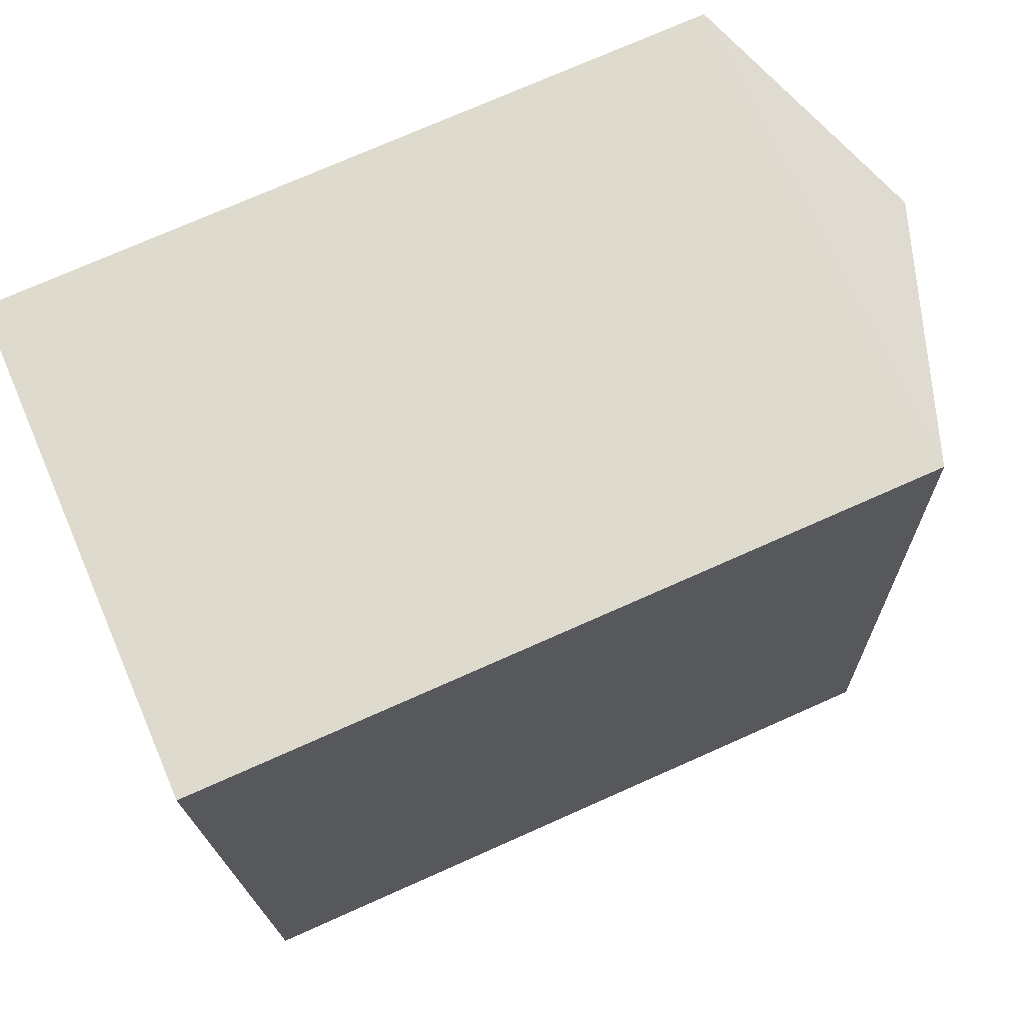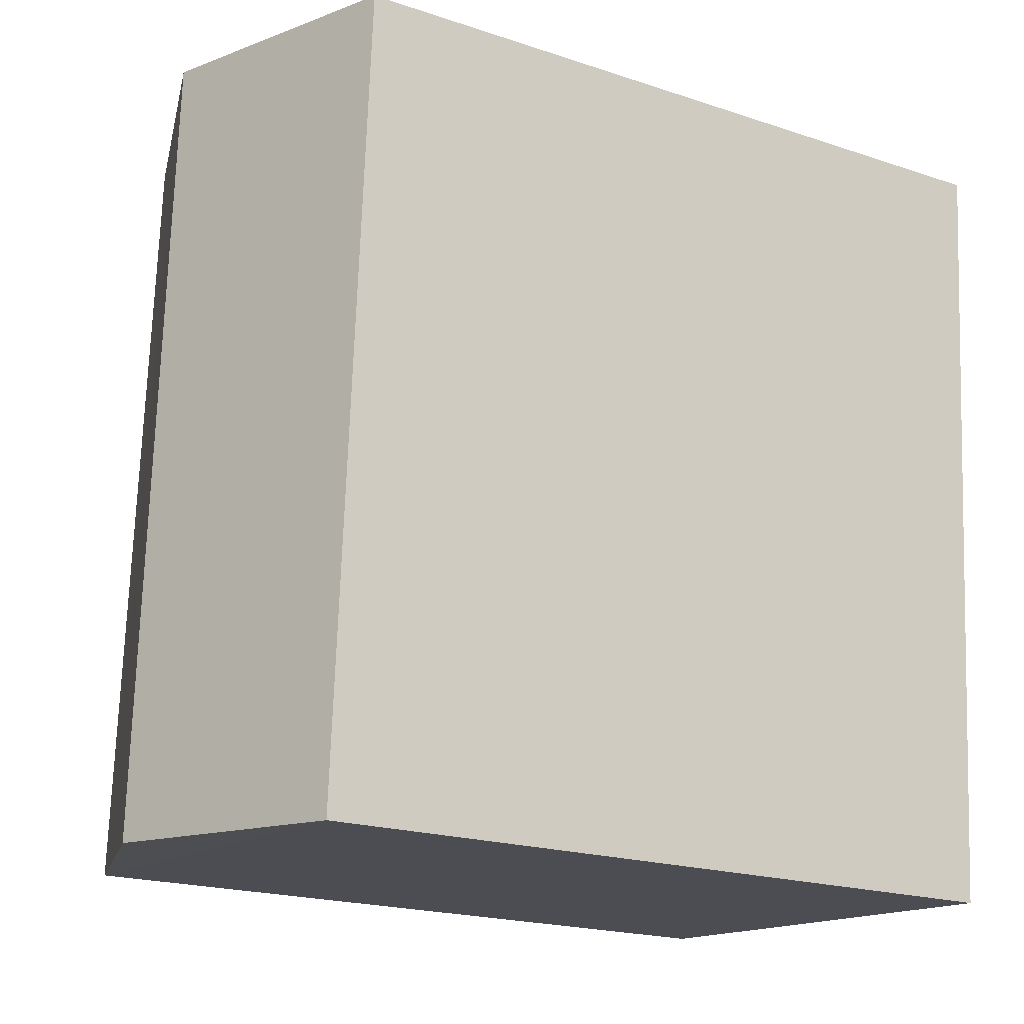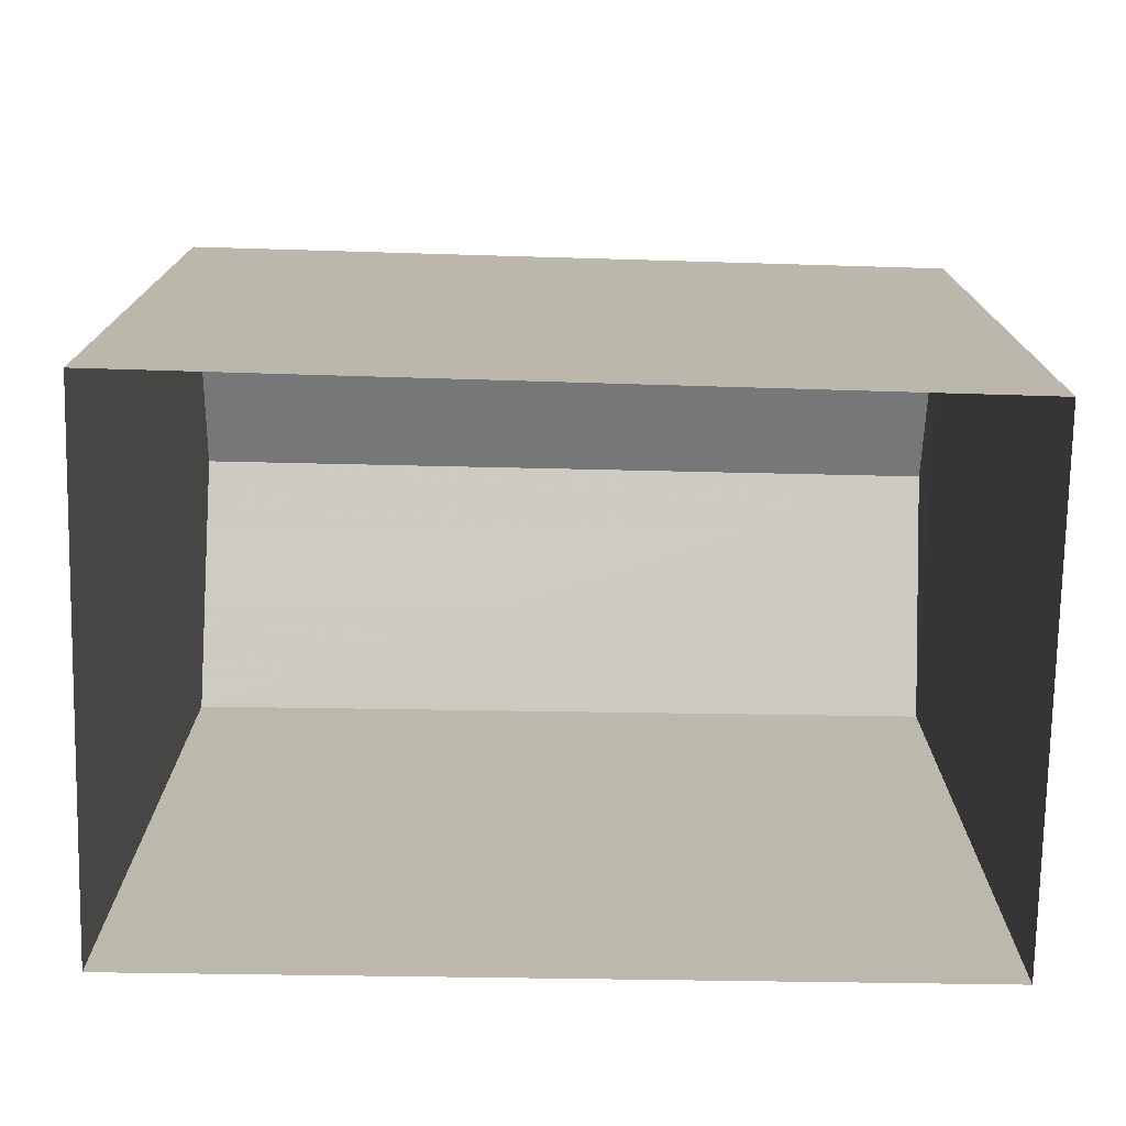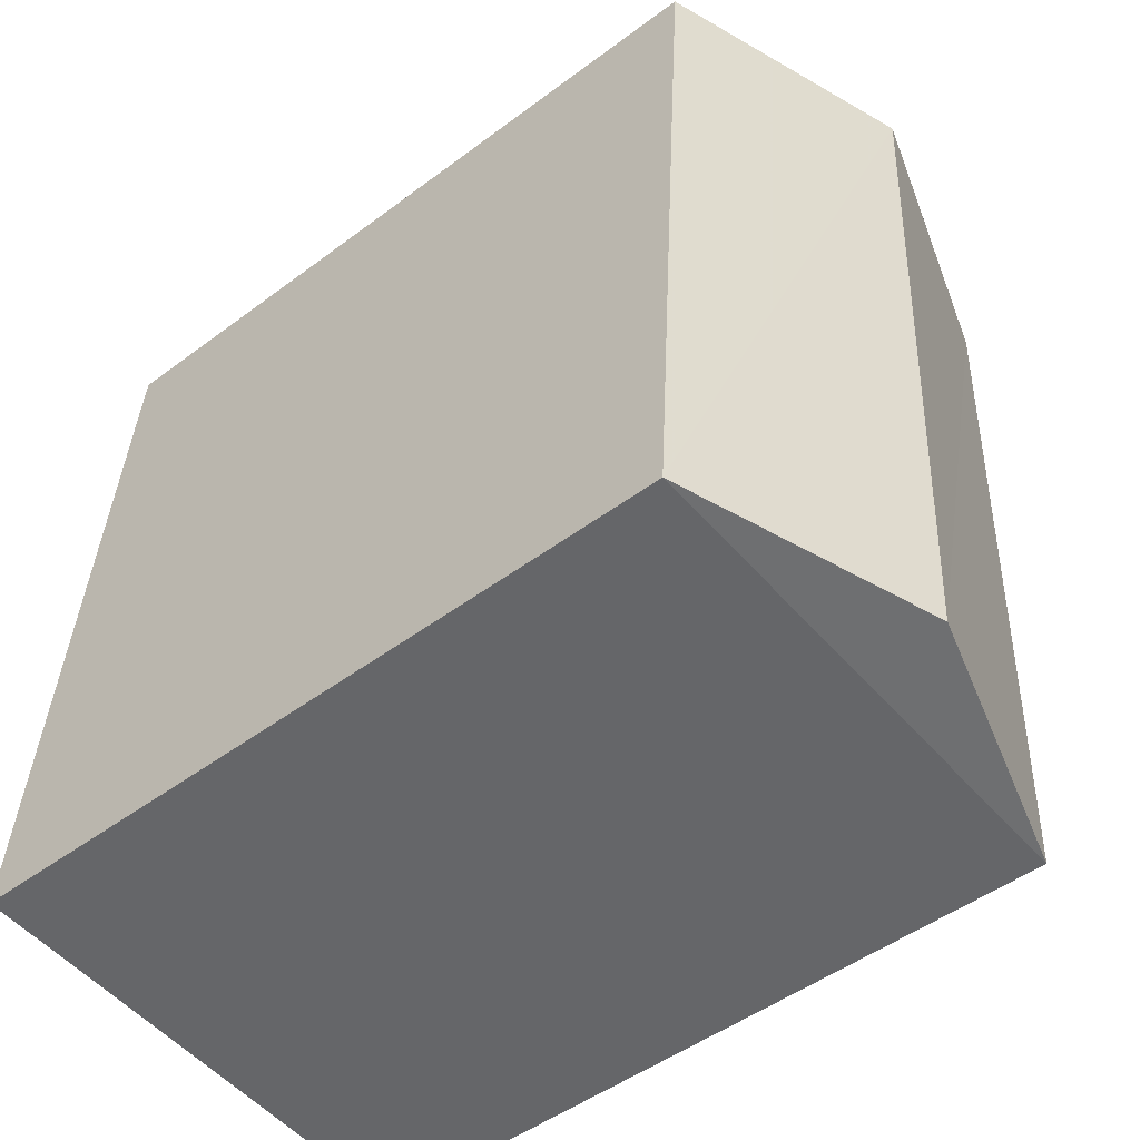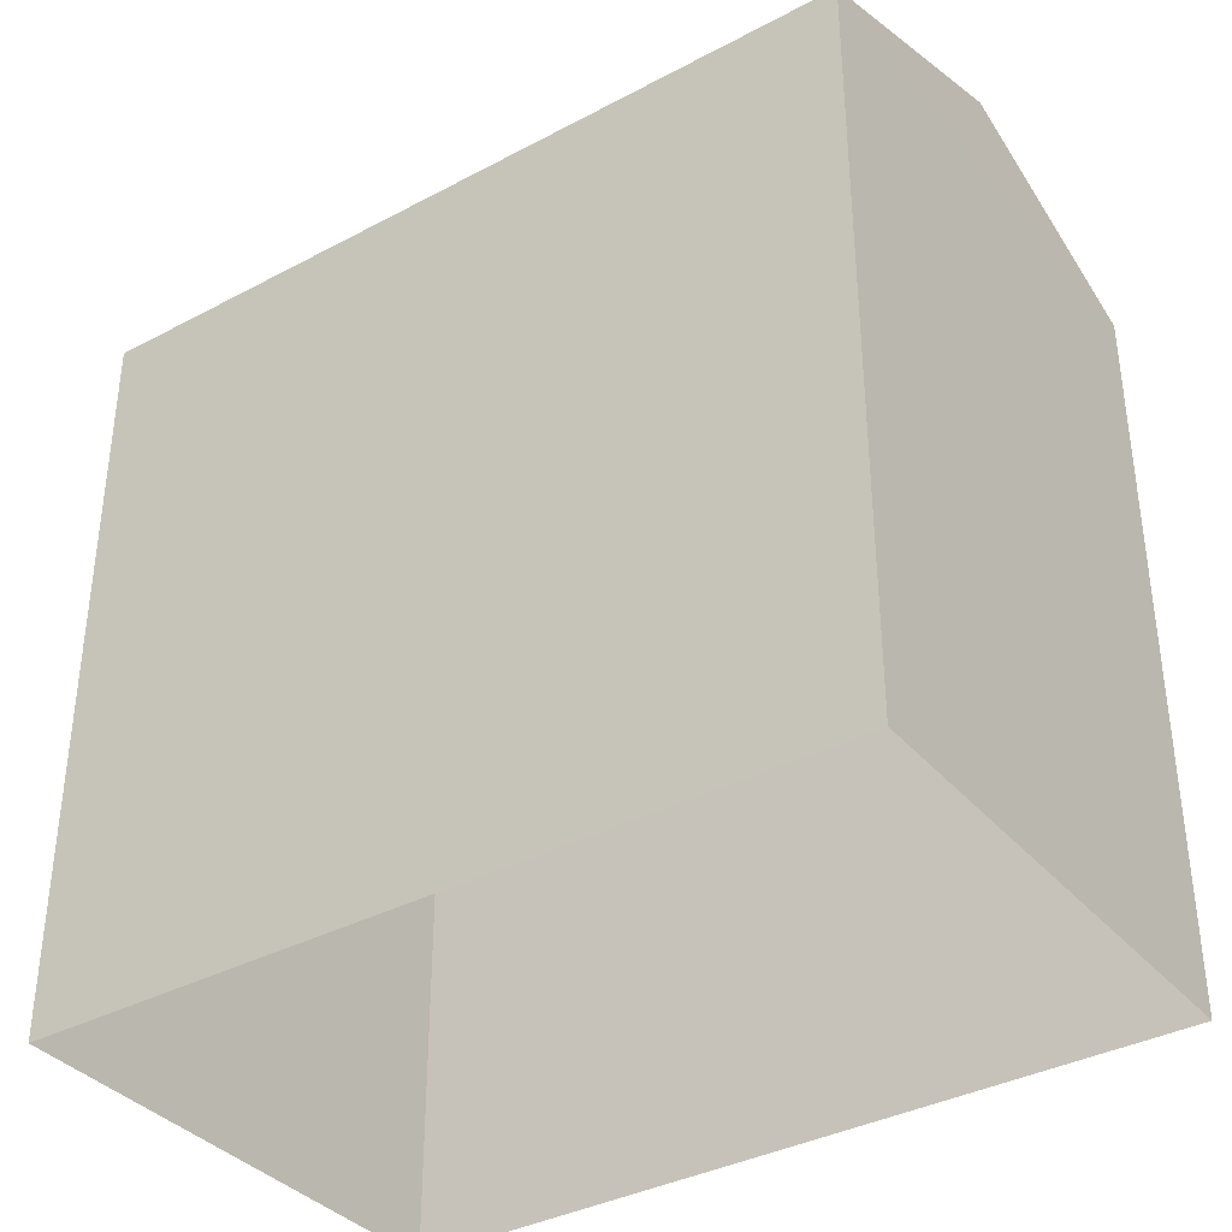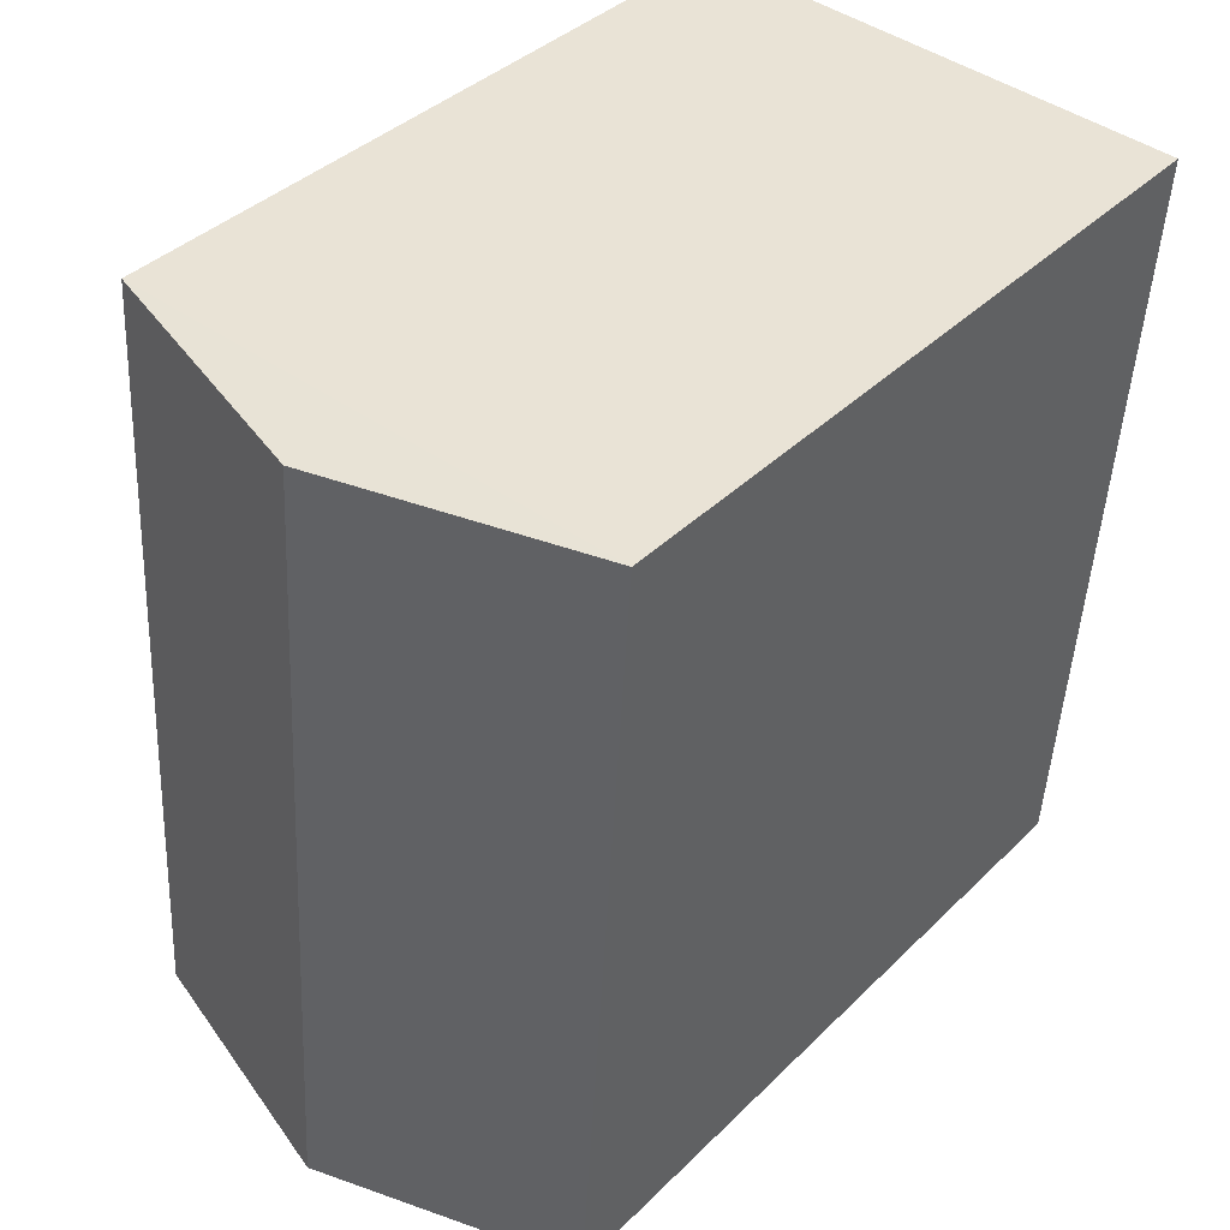
<metadata>
{"format":"obj","ext":"obj","renderer":"f3d","projection":"perspective","resolution":1024,"background":"white","views":[{"elev":74.4,"azim":-113.7,"up":"+Y"},{"elev":-19.8,"azim":58.5,"up":"+Y"},{"elev":-75.6,"azim":-94.9,"up":"+Z"},{"elev":-49.1,"azim":-50.1,"up":"+Y"},{"elev":-36.4,"azim":121.1,"up":"+Z"},{"elev":38.5,"azim":39.5,"up":"+Y"}]}
</metadata>
<code>
v -3.731e+05 -1.04e+05 28.03
v -3.731e+05 -1.04e+05 28.03
v -3.731e+05 -1.04e+05 28.03
v -3.731e+05 -1.04e+05 28.03
v -3.731e+05 -1.04e+05 31.96
v -3.731e+05 -1.04e+05 31.55
v -3.731e+05 -1.04e+05 31.96
v -3.731e+05 -1.04e+05 31.55
v -3.731e+05 -1.04e+05 31.55
v -3.731e+05 -1.04e+05 31.55
f 1 2 3
f 1 4 2
f 5 6 7
f 5 8 6
f 7 9 5
f 7 10 9
f 10 3 2
f 9 10 2
f 8 4 1
f 6 8 1
f 6 1 10
f 6 10 7
f 1 3 10
f 9 2 8
f 9 8 5
f 2 4 8

</code>
